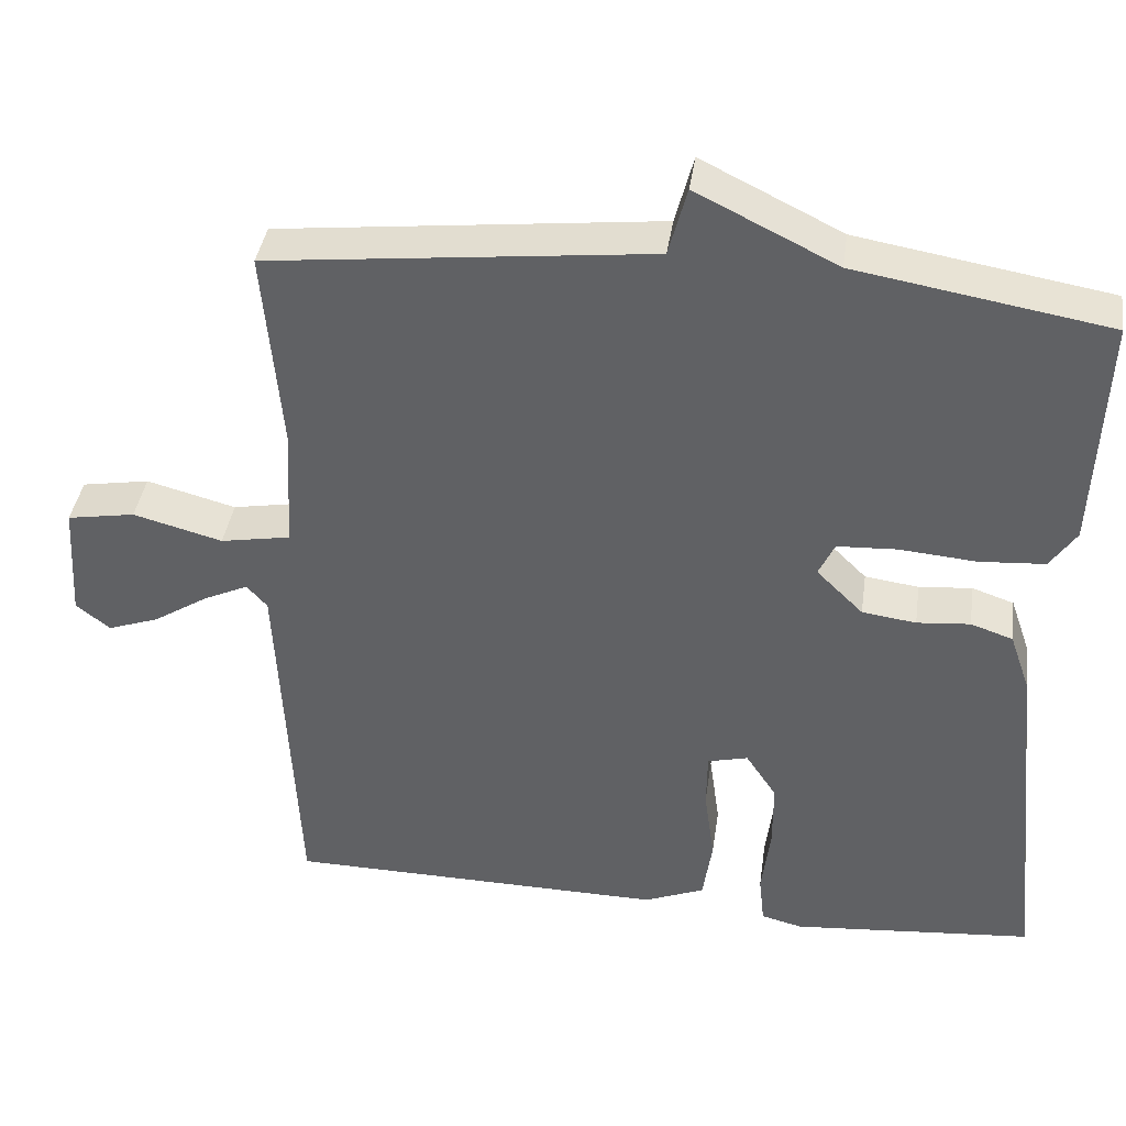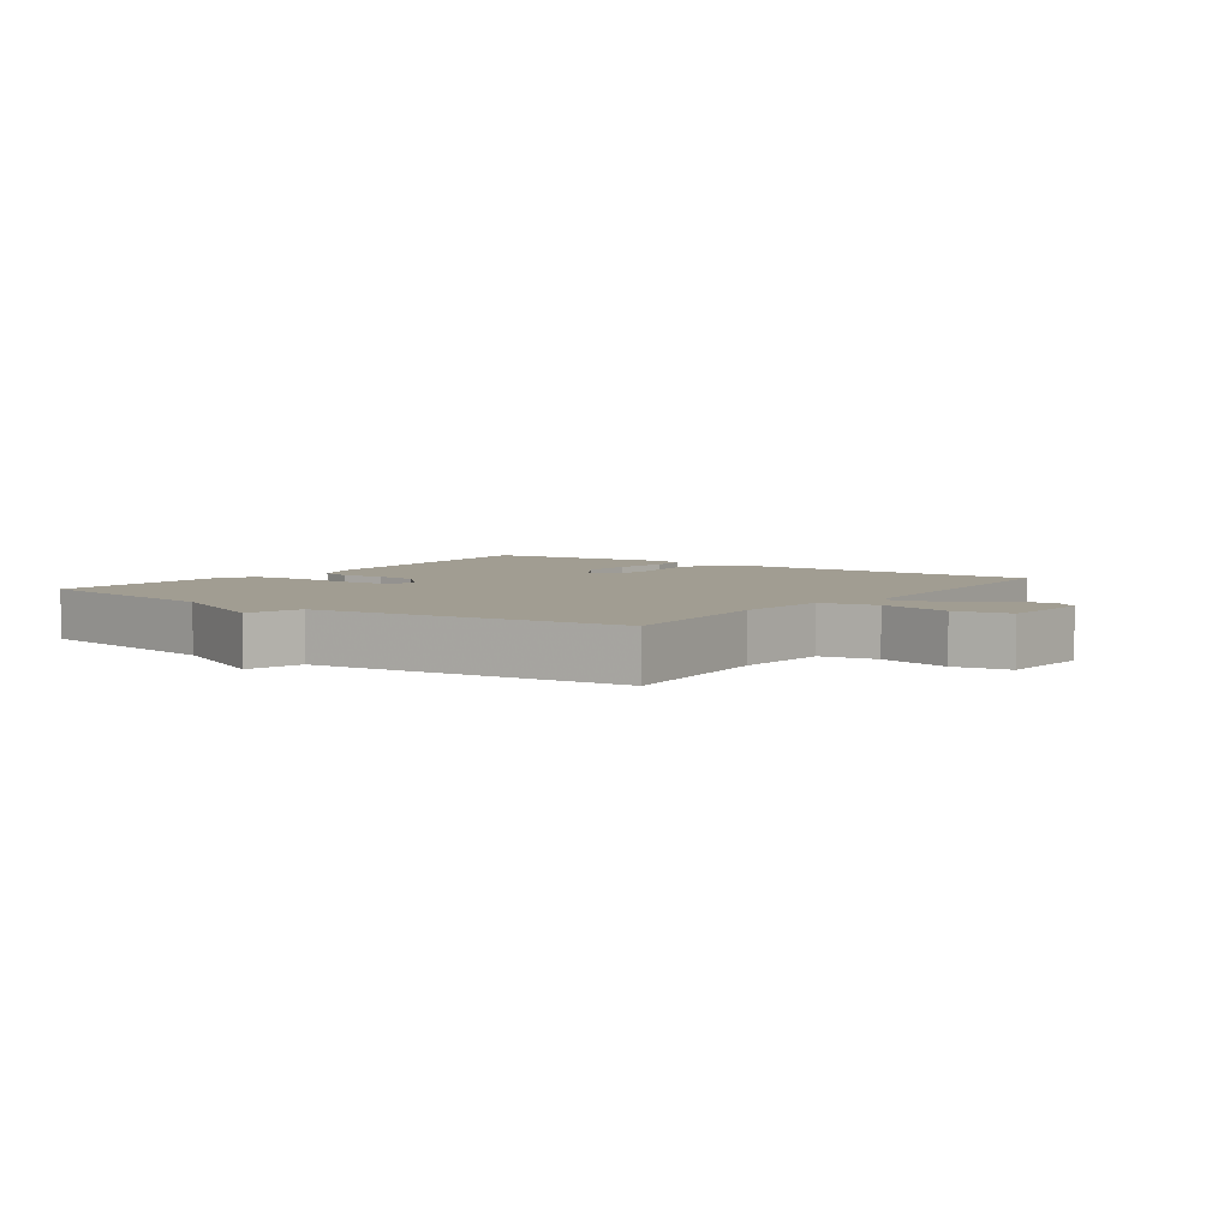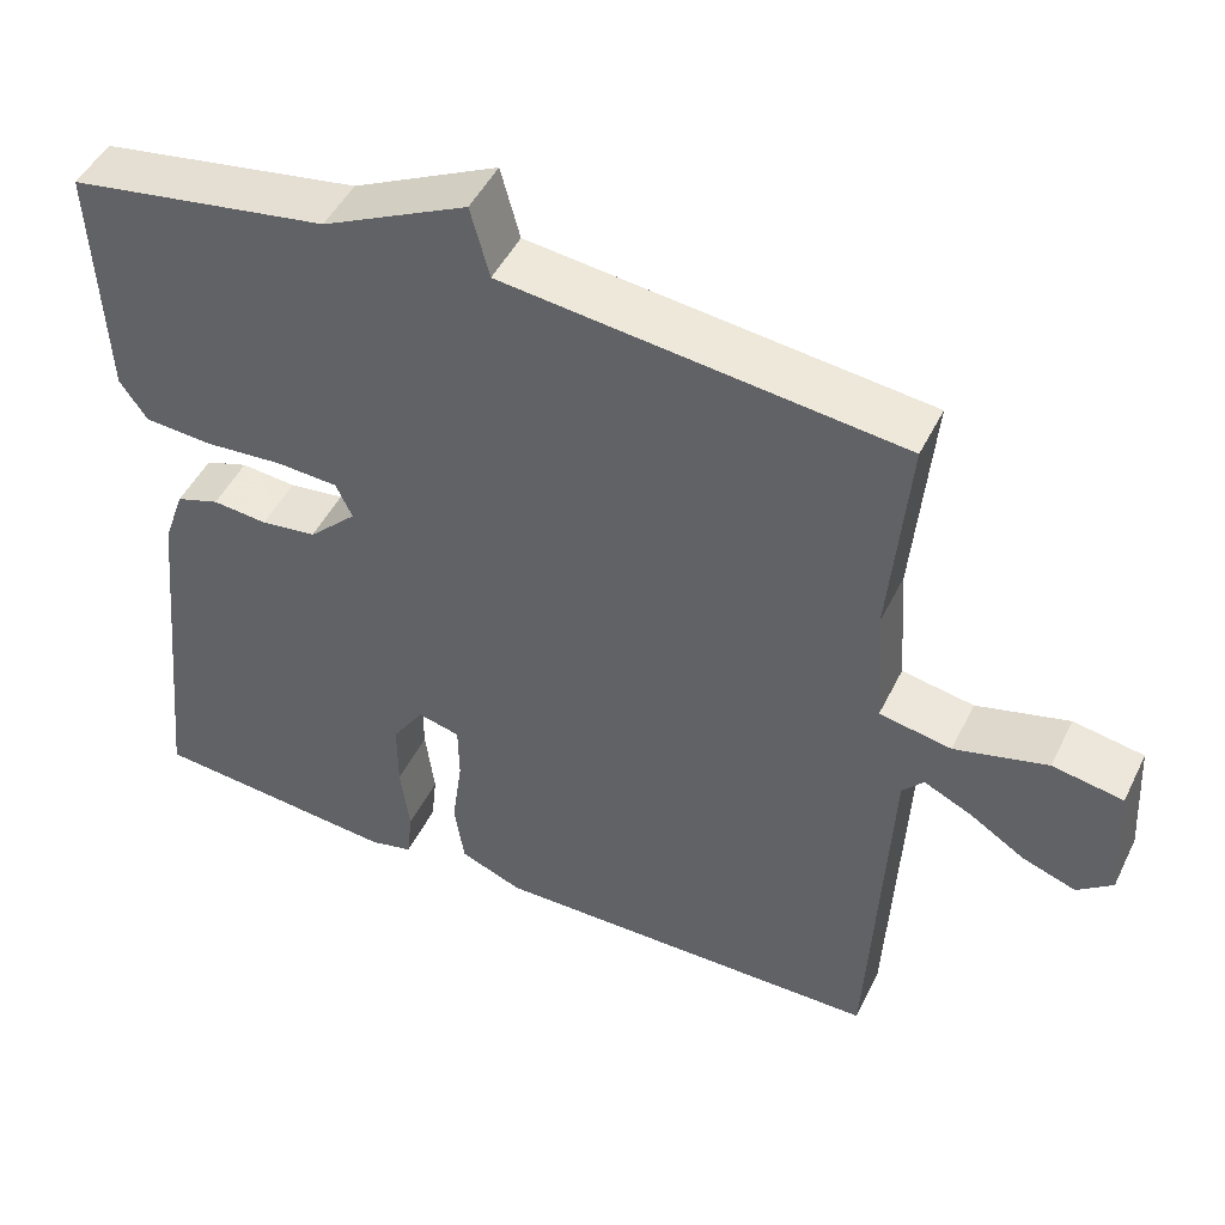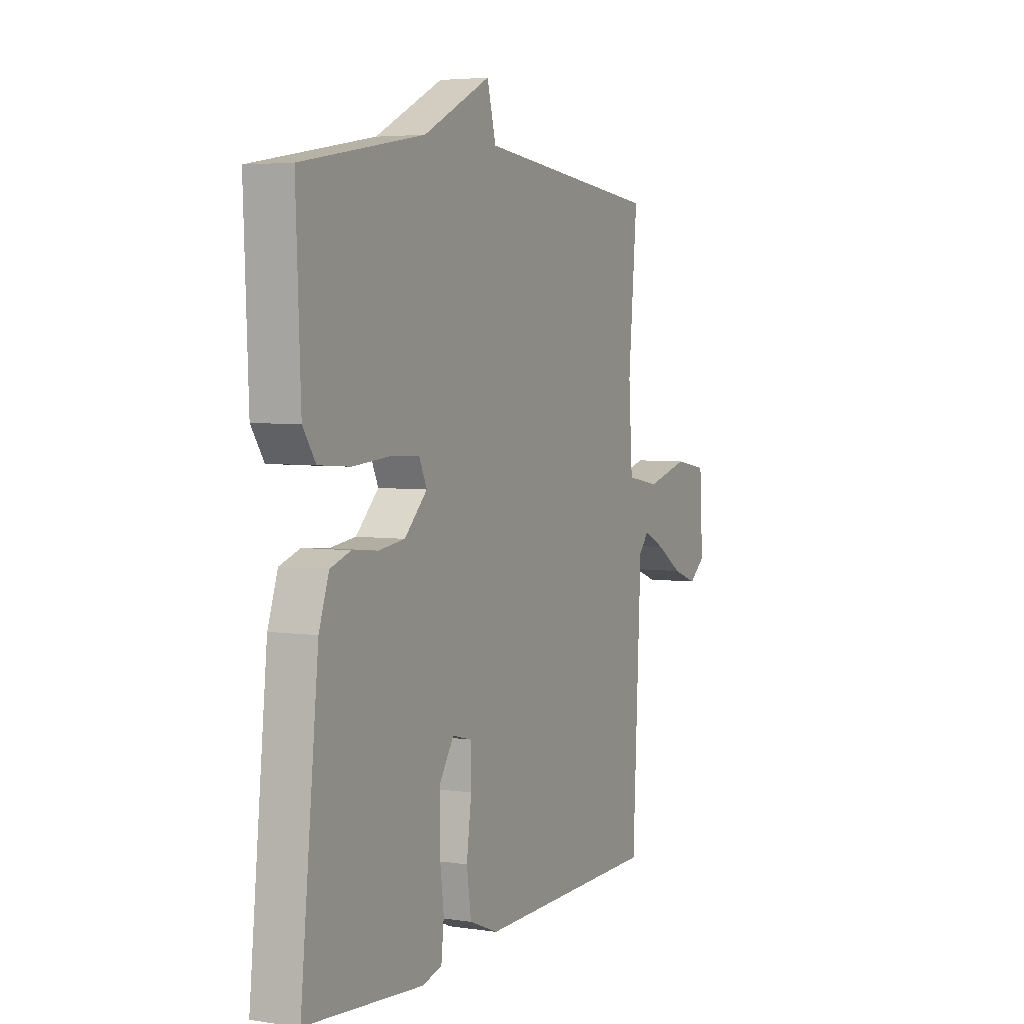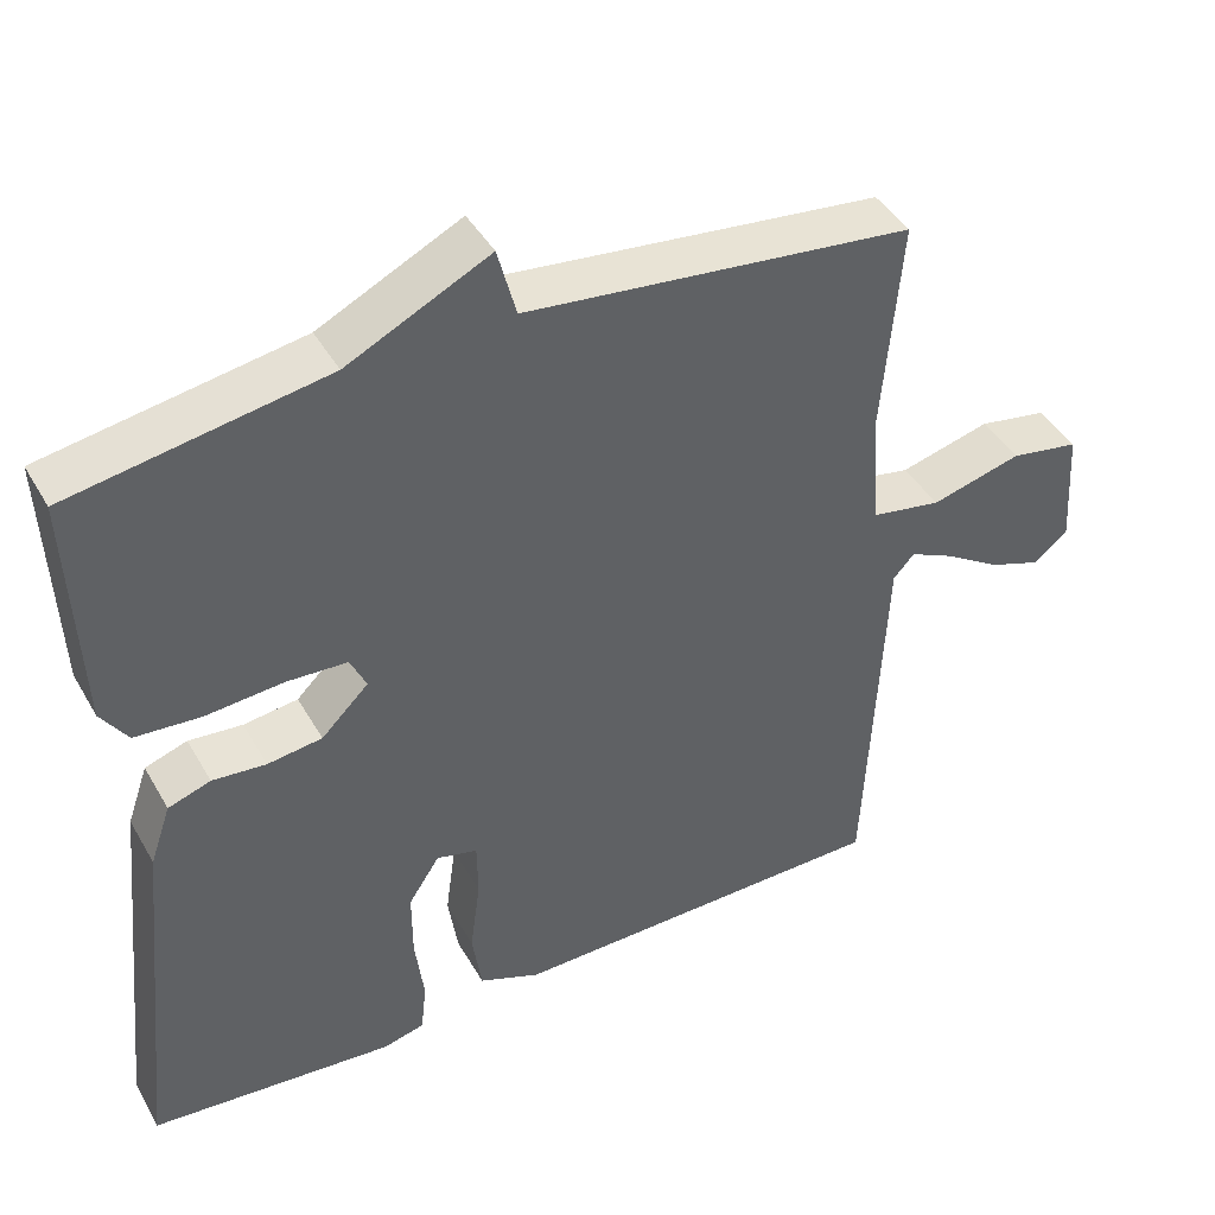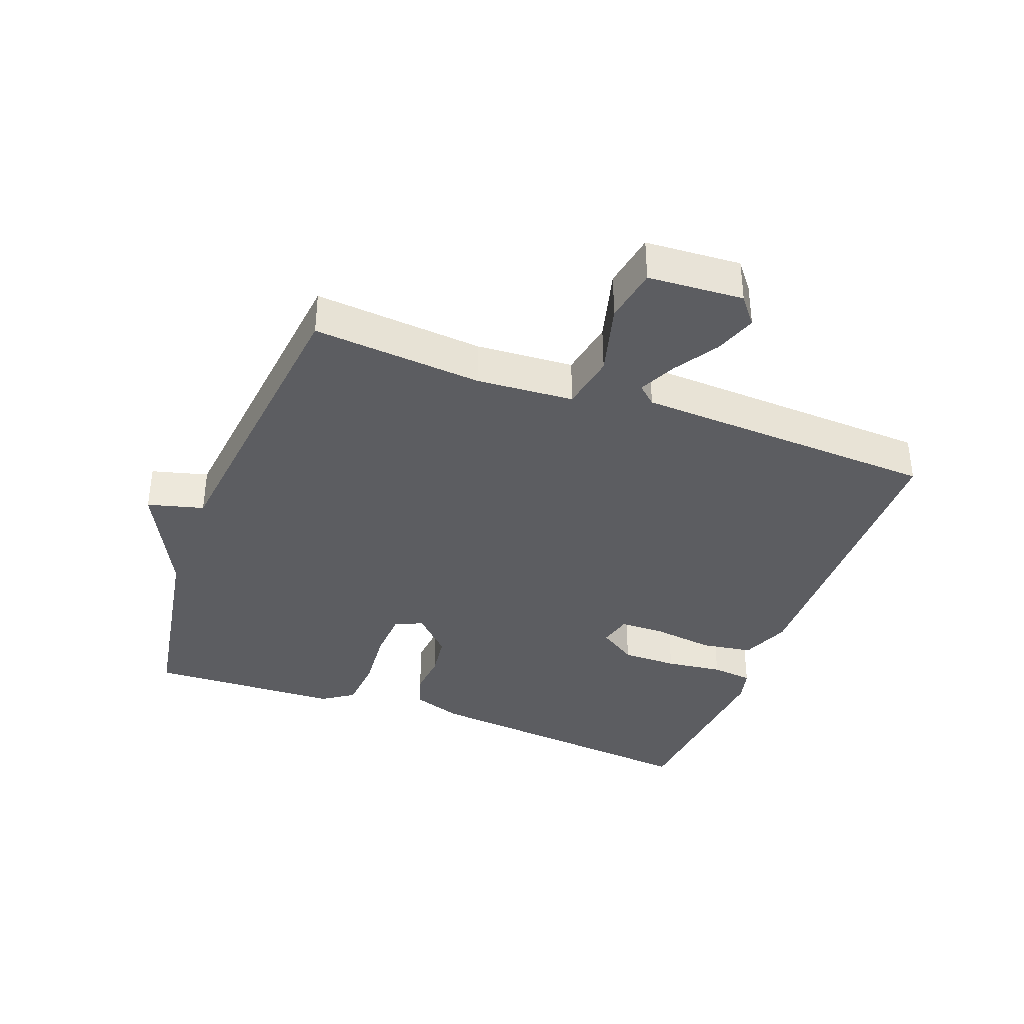
<metadata>
{"format":"obj","ext":"obj","renderer":"f3d","projection":"perspective","resolution":1024,"background":"white","views":[{"elev":39.5,"azim":-171.8,"up":"+Z"},{"elev":4.8,"azim":35.9,"up":"+Y"},{"elev":47.9,"azim":25.3,"up":"+Z"},{"elev":4.4,"azim":-64.3,"up":"+Z"},{"elev":42.9,"azim":-27.9,"up":"+Z"},{"elev":-37.0,"azim":69.6,"up":"+Y"}]}
</metadata>
<code>
v 0.5 0.07 0.5
v 0.477 0.07 0.237
v 0.487 0.07 0.087
v 0.575 0.07 0.071
v 0.688 0.07 0.101
v 0.774 0.07 0.086
v 0.783 0.07 -0.062
v 0.74 0.07 -0.096
v 0.675 0.07 -0.073
v 0.606 0.07 -0.029
v 0.549 0.07 -0.002
v 0.523 0.07 -0.031
v 0.5 0.07 -0.5
v 0.019 0.07 -0.506
v -0.057 0.07 -0.475
v -0.069 0.07 -0.395
v -0.056 0.07 -0.301
v -0.057 0.07 -0.23
v -0.108 0.07 -0.217
v -0.147 0.07 -0.276
v -0.147 0.07 -0.362
v -0.136 0.07 -0.45
v -0.143 0.07 -0.514
v -0.195 0.07 -0.527
v -0.5 0.07 -0.5
v -0.453 0.07 -0.045
v -0.427 0.07 0.03
v -0.374 0.07 0.048
v -0.307 0.07 0.042
v -0.239 0.07 0.051
v -0.18 0.07 0.109
v -0.2 0.07 0.152
v -0.276 0.07 0.156
v -0.372 0.07 0.148
v -0.455 0.07 0.154
v -0.488 0.07 0.203
v -0.5 0.07 0.5
v -0.182 0.07 0.554
v -0.005 0.07 0.641
v 0.018 0.07 0.554
v 0.5 0 0.5
v 0.477 0 0.237
v 0.487 0 0.087
v 0.575 0 0.071
v 0.688 0 0.101
v 0.774 0 0.086
v 0.783 0 -0.062
v 0.74 0 -0.096
v 0.675 0 -0.073
v 0.606 0 -0.029
v 0.549 0 -0.002
v 0.523 0 -0.031
v 0.5 0 -0.5
v 0.019 0 -0.506
v -0.057 0 -0.475
v -0.069 0 -0.395
v -0.056 0 -0.301
v -0.057 0 -0.23
v -0.108 0 -0.217
v -0.147 0 -0.276
v -0.147 0 -0.362
v -0.136 0 -0.45
v -0.143 0 -0.514
v -0.195 0 -0.527
v -0.5 0 -0.5
v -0.453 0 -0.045
v -0.427 0 0.03
v -0.374 0 0.048
v -0.307 0 0.042
v -0.239 0 0.051
v -0.18 0 0.109
v -0.2 0 0.152
v -0.276 0 0.156
v -0.372 0 0.148
v -0.455 0 0.154
v -0.488 0 0.203
v -0.5 0 0.5
v -0.182 0 0.554
v -0.005 0 0.641
v 0.018 0 0.554
f 38 39 40
f 40 1 2
f 38 40 2
f 37 38 2
f 36 37 2
f 35 36 2
f 34 35 2
f 33 34 2
f 32 33 2
f 31 32 2 3
f 30 31 3 4
f 29 30 4
f 27 28 29
f 26 27 29
f 25 26 29
f 24 25 29
f 23 24 29
f 22 23 29
f 21 22 29
f 20 21 29
f 19 20 29
f 18 19 29 4
f 17 18 4 5
f 15 16 17
f 14 15 17
f 13 14 17
f 12 13 17
f 11 12 17
f 11 17 5
f 5 6 7
f 11 5 7
f 10 11 7
f 7 8 9 10
f 80 79 78
f 42 41 80
f 42 80 78
f 42 78 77
f 42 77 76
f 42 76 75
f 42 75 74
f 42 74 73
f 42 73 72
f 43 42 72 71
f 44 43 71 70
f 44 70 69
f 69 68 67
f 69 67 66
f 69 66 65
f 69 65 64
f 69 64 63
f 69 63 62
f 69 62 61
f 69 61 60
f 69 60 59
f 44 69 59 58
f 45 44 58 57
f 57 56 55
f 57 55 54
f 57 54 53
f 57 53 52
f 57 52 51
f 45 57 51
f 47 46 45
f 47 45 51
f 47 51 50
f 50 49 48 47
f 1 41 42 2
f 2 42 43 3
f 3 43 44 4
f 4 44 45 5
f 5 45 46 6
f 6 46 47 7
f 7 47 48 8
f 8 48 49 9
f 9 49 50 10
f 10 50 51 11
f 11 51 52 12
f 12 52 53 13
f 13 53 54 14
f 14 54 55 15
f 15 55 56 16
f 16 56 57 17
f 17 57 58 18
f 18 58 59 19
f 19 59 60 20
f 20 60 61 21
f 21 61 62 22
f 22 62 63 23
f 23 63 64 24
f 24 64 65 25
f 25 65 66 26
f 26 66 67 27
f 27 67 68 28
f 28 68 69 29
f 29 69 70 30
f 30 70 71 31
f 31 71 72 32
f 32 72 73 33
f 33 73 74 34
f 34 74 75 35
f 35 75 76 36
f 36 76 77 37
f 37 77 78 38
f 38 78 79 39
f 39 79 80 40
f 40 80 41 1

</code>
